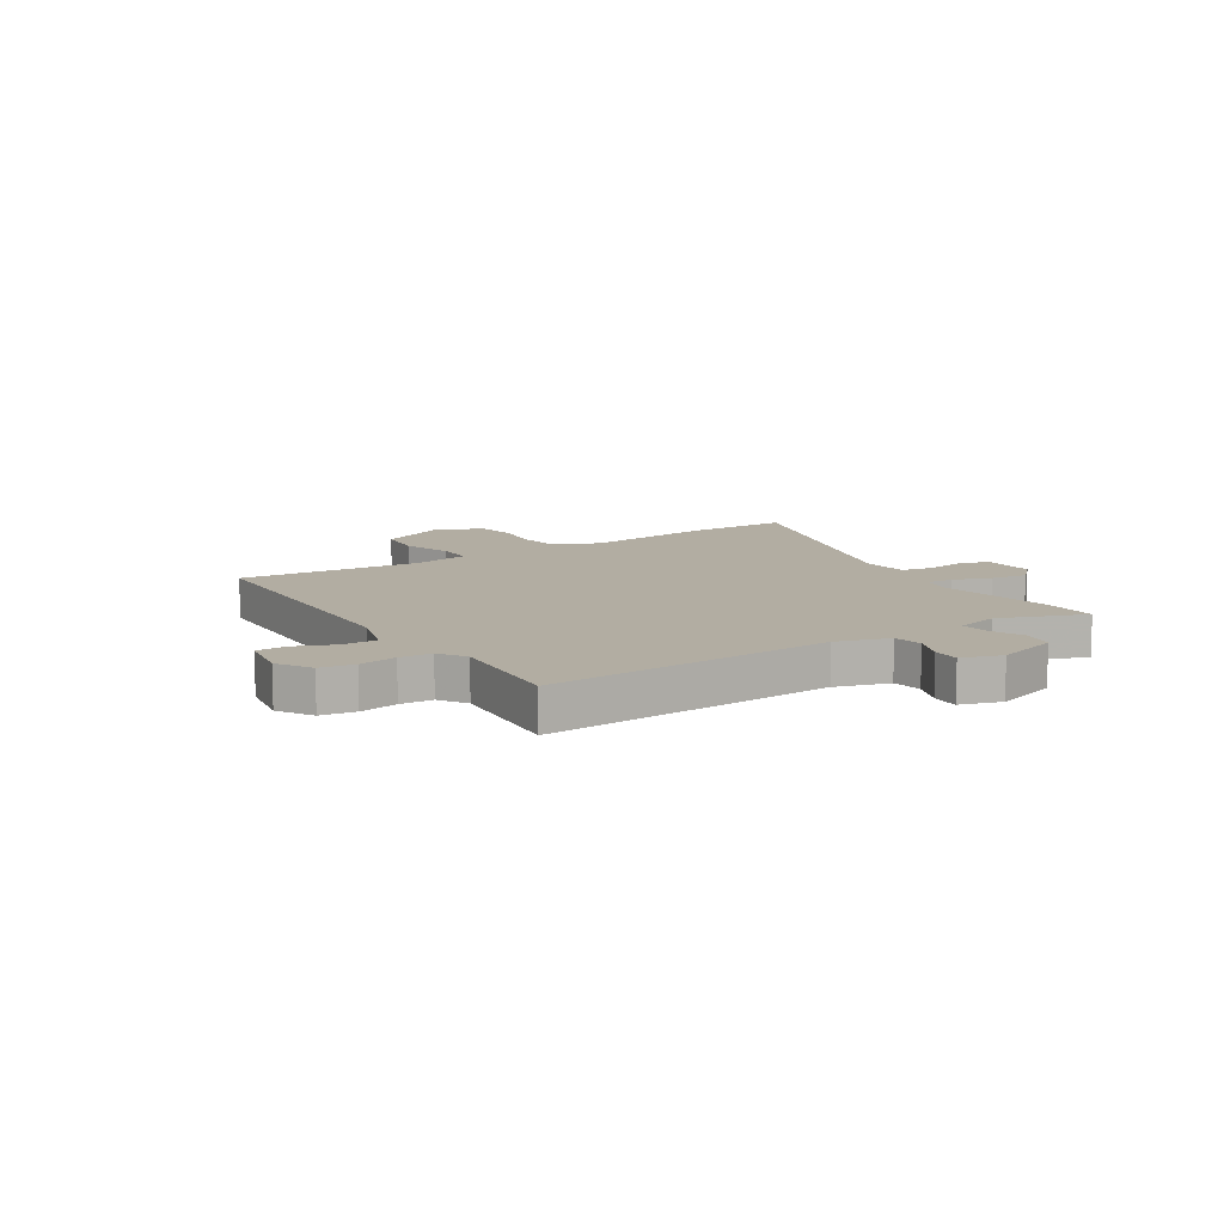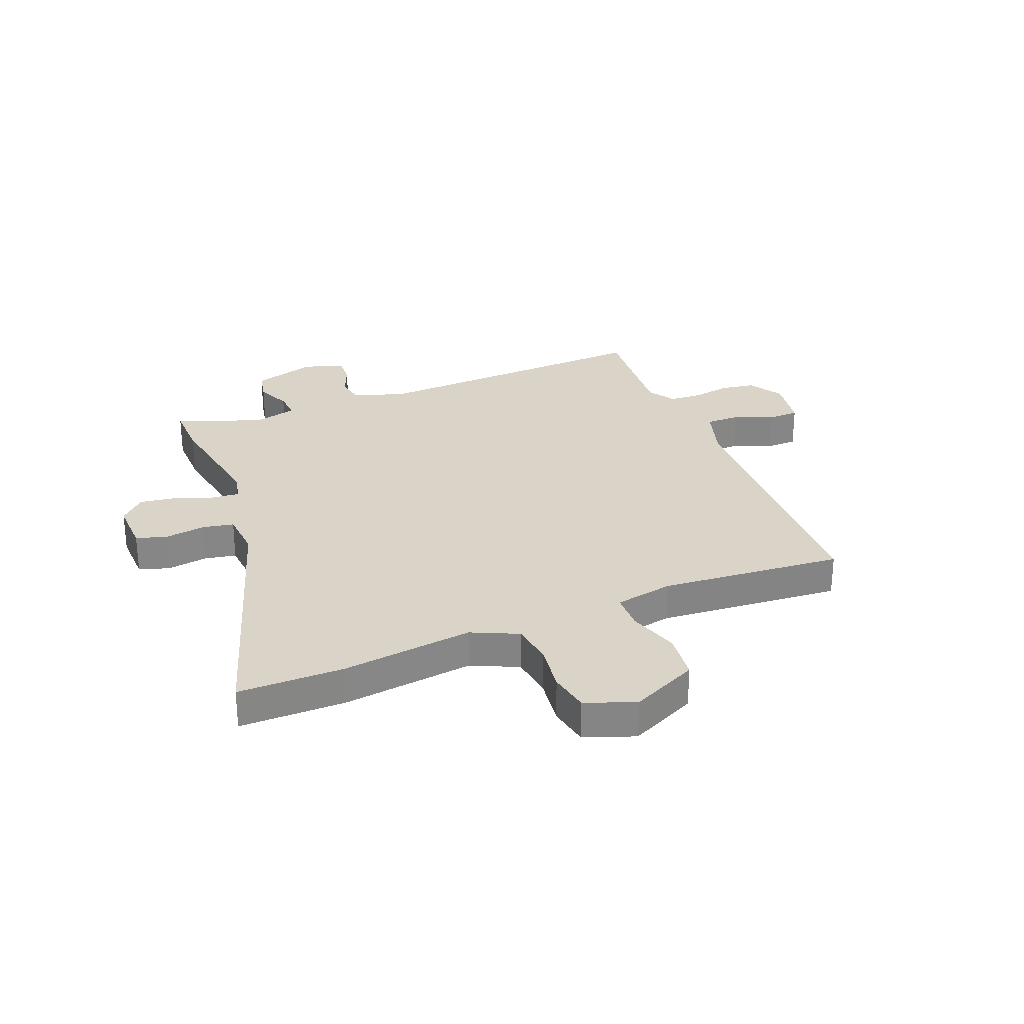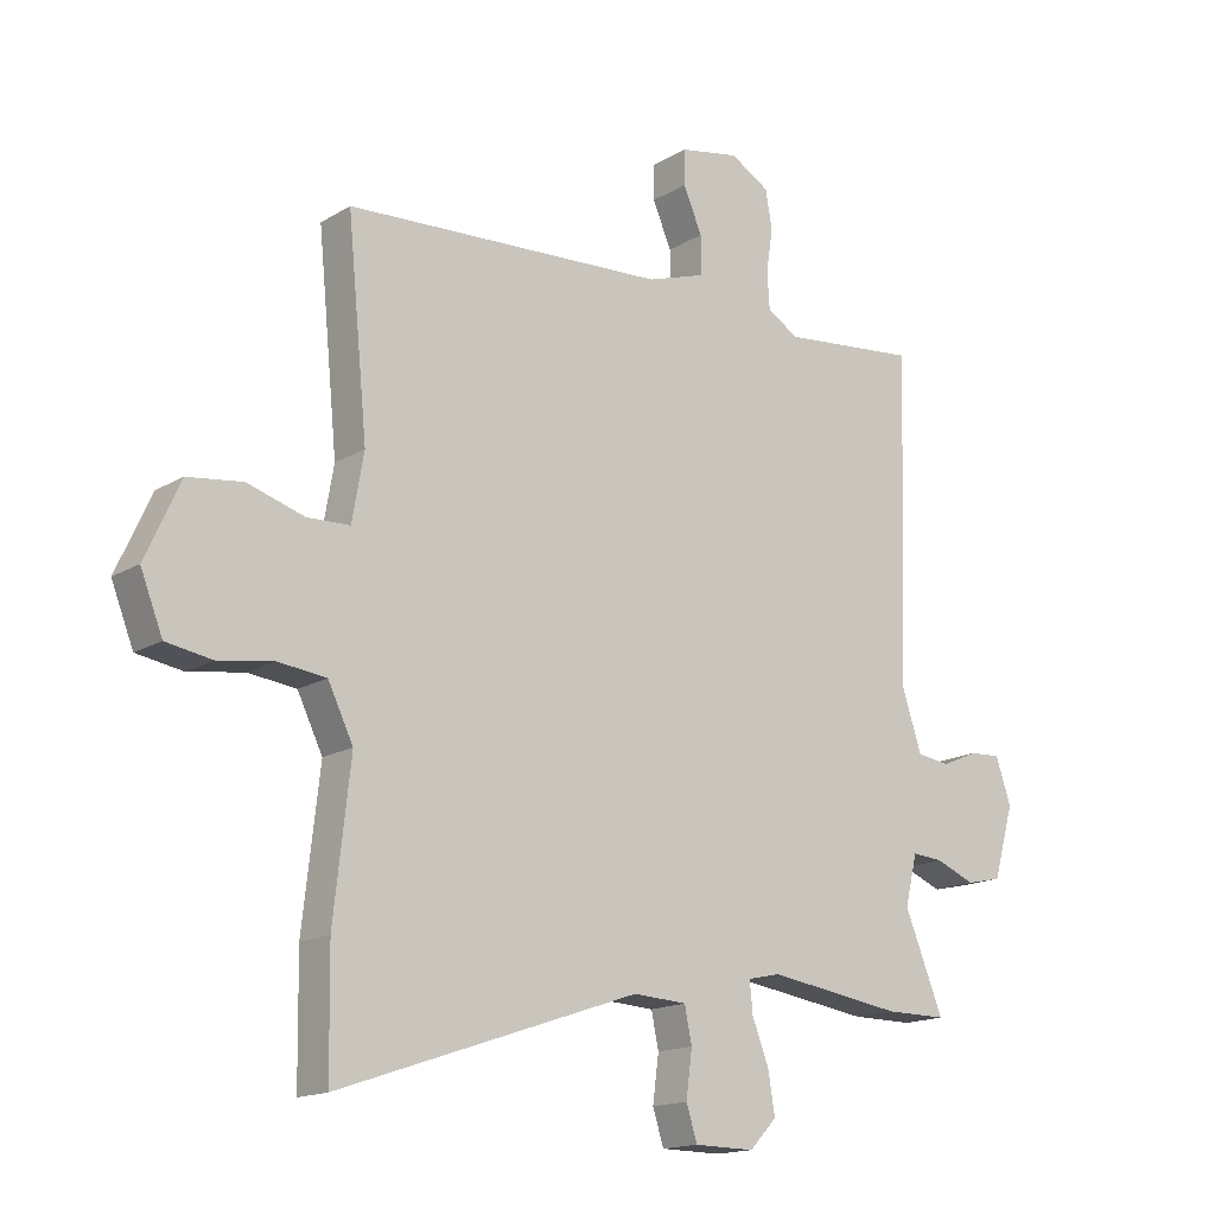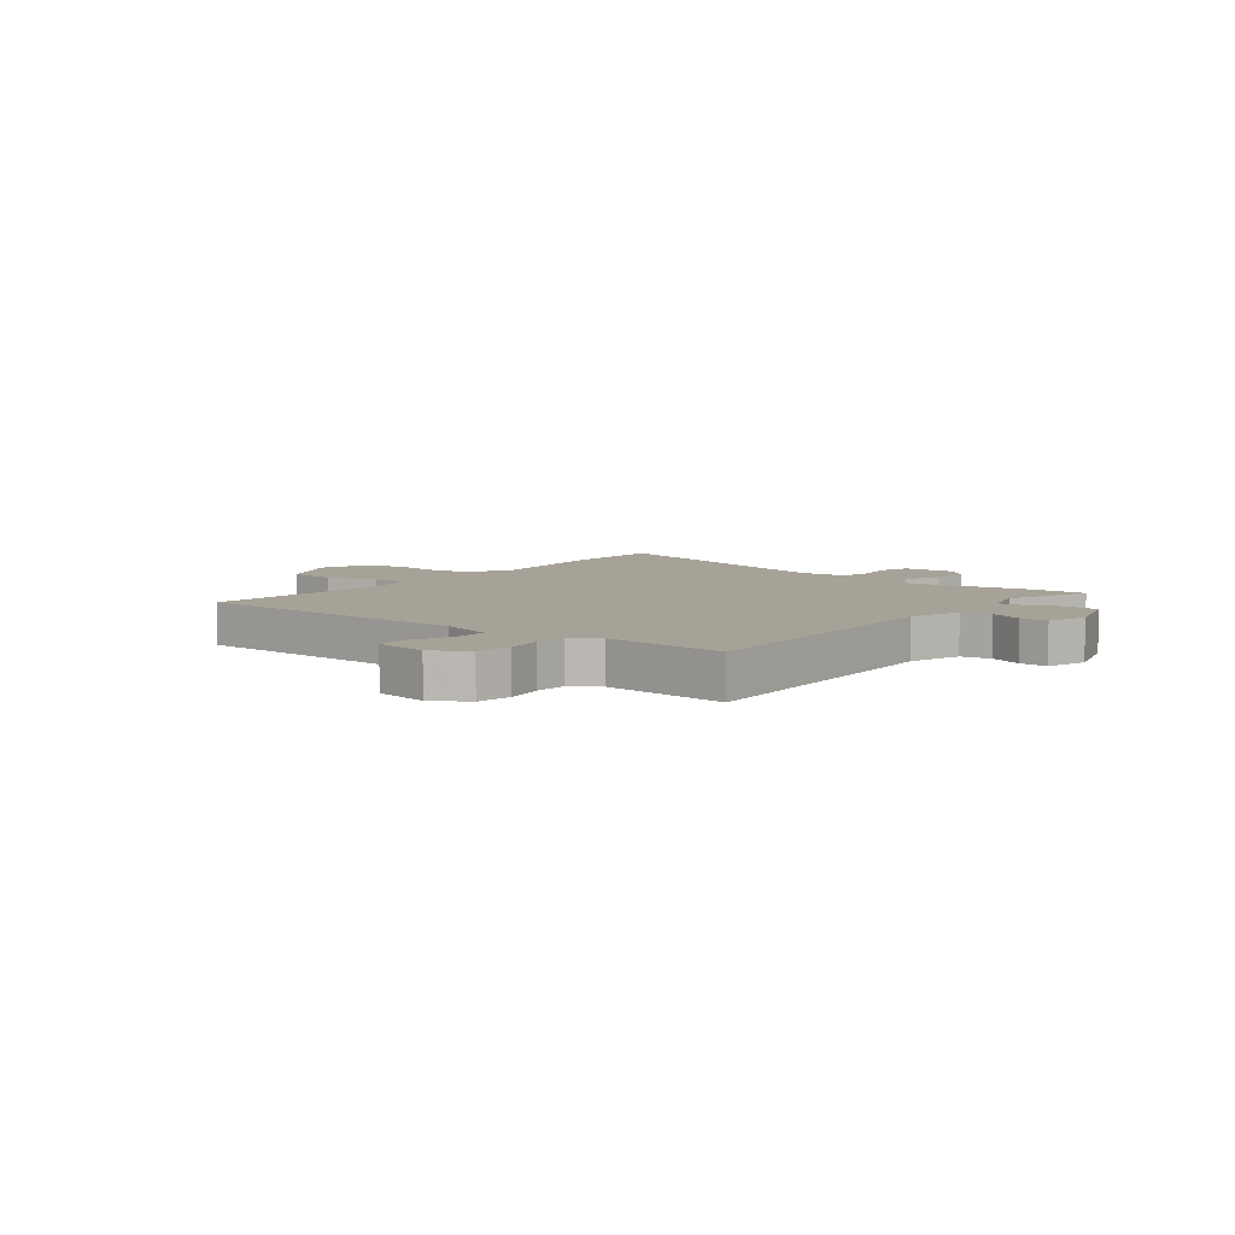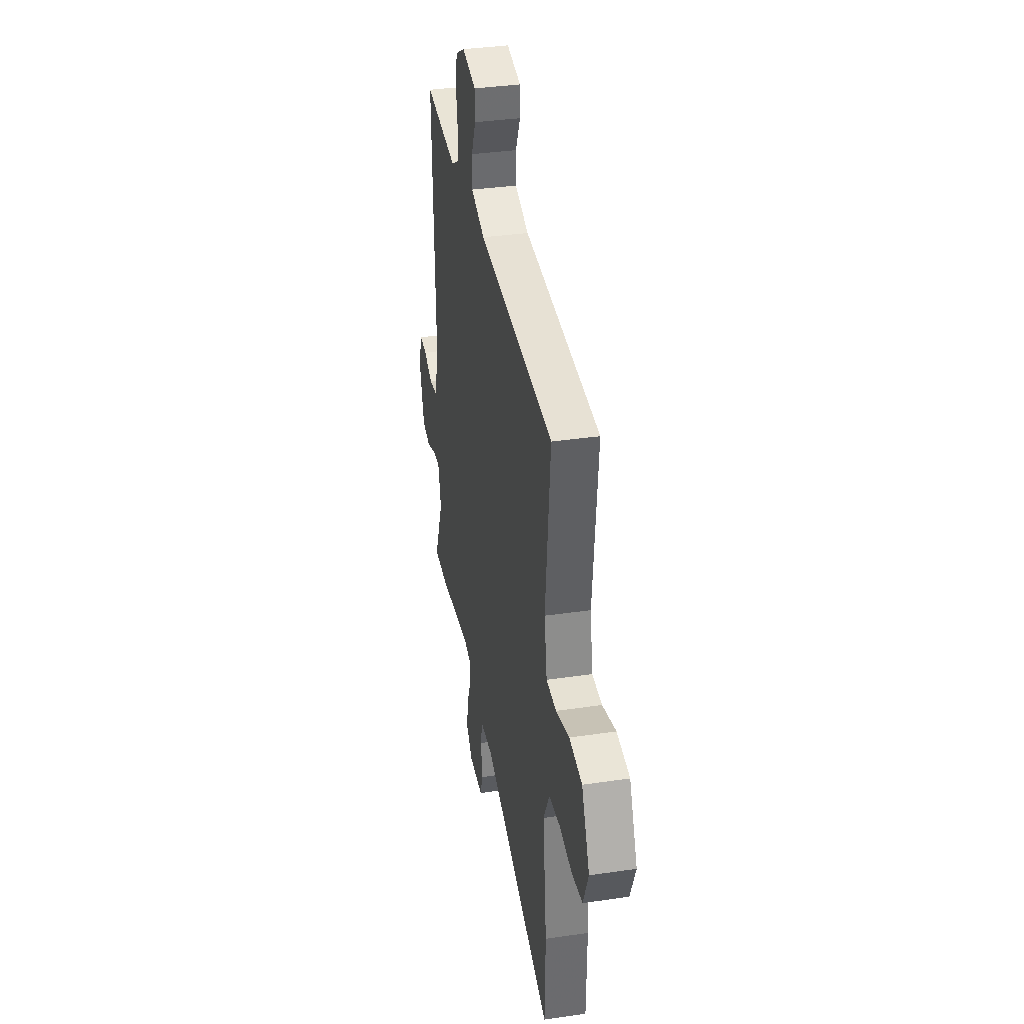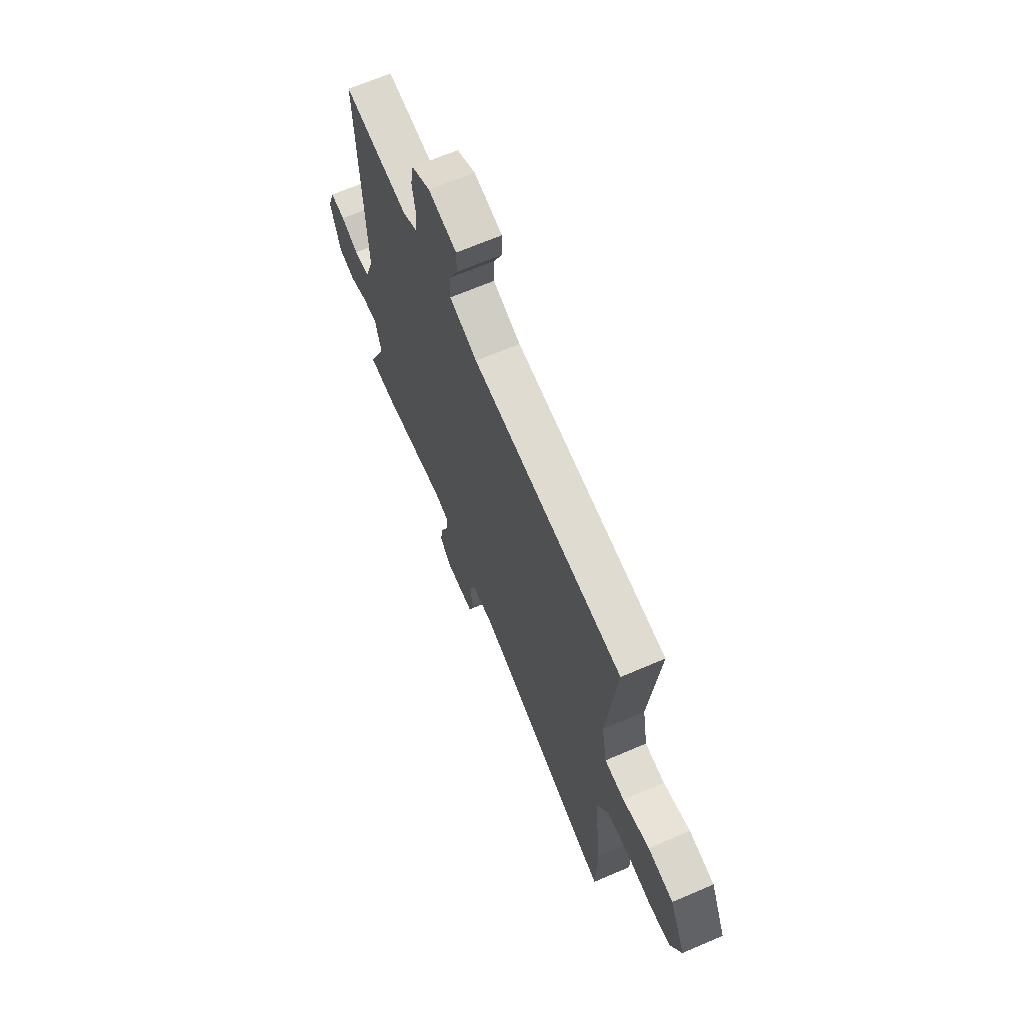
<metadata>
{"format":"obj","ext":"obj","renderer":"f3d","projection":"perspective","resolution":1024,"background":"white","views":[{"elev":10.6,"azim":56.1,"up":"+Y"},{"elev":28.4,"azim":-113.0,"up":"+Y"},{"elev":-16.0,"azim":-39.2,"up":"+Z"},{"elev":6.4,"azim":36.8,"up":"+Y"},{"elev":36.1,"azim":-100.9,"up":"+Z"},{"elev":67.3,"azim":-113.2,"up":"+Z"}]}
</metadata>
<code>
v -0.499 0.07 0.485
v 0.025 0.07 0.516
v 0.121 0.07 0.548
v 0.12 0.07 0.611
v 0.089 0.07 0.682
v 0.089 0.07 0.739
v 0.187 0.07 0.758
v 0.251 0.07 0.721
v 0.262 0.07 0.658
v 0.251 0.07 0.588
v 0.255 0.07 0.528
v 0.306 0.07 0.497
v 0.531 0.07 0.521
v 0.513 0.07 -0.012
v 0.545 0.07 -0.109
v 0.599 0.07 -0.117
v 0.659 0.07 -0.091
v 0.71 0.07 -0.088
v 0.735 0.07 -0.162
v 0.701 0.07 -0.279
v 0.643 0.07 -0.292
v 0.579 0.07 -0.266
v 0.528 0.07 -0.262
v 0.508 0.07 -0.344
v 0.571 0.07 -0.5
v 0.47 0.07 -0.5
v 0.25 0.07 -0.468
v 0.197 0.07 -0.48
v 0.202 0.07 -0.531
v 0.229 0.07 -0.6
v 0.24 0.07 -0.668
v 0.196 0.07 -0.714
v 0.098 0.07 -0.713
v 0.08 0.07 -0.657
v 0.09 0.07 -0.582
v 0.078 0.07 -0.525
v -0.009 0.07 -0.52
v -0.497 0.07 -0.687
v -0.5 0.07 -0.493
v -0.473 0.07 -0.251
v -0.514 0.07 -0.167
v -0.592 0.07 -0.158
v -0.681 0.07 -0.172
v -0.756 0.07 -0.16
v -0.792 0.07 -0.069
v -0.736 0.07 0.055
v -0.647 0.07 0.067
v -0.554 0.07 0.039
v -0.485 0.07 0.042
v -0.466 0.07 0.15
v -0.499 0 0.485
v 0.025 0 0.516
v 0.121 0 0.548
v 0.12 0 0.611
v 0.089 0 0.682
v 0.089 0 0.739
v 0.187 0 0.758
v 0.251 0 0.721
v 0.262 0 0.658
v 0.251 0 0.588
v 0.255 0 0.528
v 0.306 0 0.497
v 0.531 0 0.521
v 0.513 0 -0.012
v 0.545 0 -0.109
v 0.599 0 -0.117
v 0.659 0 -0.091
v 0.71 0 -0.088
v 0.735 0 -0.162
v 0.701 0 -0.279
v 0.643 0 -0.292
v 0.579 0 -0.266
v 0.528 0 -0.262
v 0.508 0 -0.344
v 0.571 0 -0.5
v 0.47 0 -0.5
v 0.25 0 -0.468
v 0.197 0 -0.48
v 0.202 0 -0.531
v 0.229 0 -0.6
v 0.24 0 -0.668
v 0.196 0 -0.714
v 0.098 0 -0.713
v 0.08 0 -0.657
v 0.09 0 -0.582
v 0.078 0 -0.525
v -0.009 0 -0.52
v -0.497 0 -0.687
v -0.5 0 -0.493
v -0.473 0 -0.251
v -0.514 0 -0.167
v -0.592 0 -0.158
v -0.681 0 -0.172
v -0.756 0 -0.16
v -0.792 0 -0.069
v -0.736 0 0.055
v -0.647 0 0.067
v -0.554 0 0.039
v -0.485 0 0.042
v -0.466 0 0.15
f 46 47 48
f 45 46 48
f 44 45 48
f 43 44 48
f 42 43 48
f 41 42 48 49
f 40 41 49 50
f 37 38 39 40
f 36 37 40 50
f 33 34 35
f 32 33 35
f 31 32 35
f 30 31 35
f 29 30 35
f 28 29 35 36
f 24 25 26 27
f 23 24 27 28
f 20 21 22
f 19 20 22
f 18 19 22
f 17 18 22
f 16 17 22
f 15 16 22 23
f 50 1 2
f 36 50 2
f 28 36 2
f 23 28 2
f 15 23 2
f 14 15 2
f 8 9 10
f 7 8 10
f 6 7 10
f 5 6 10
f 4 5 10
f 3 4 10 11
f 2 3 11 12
f 12 13 14
f 2 12 14
f 98 97 96
f 98 96 95
f 98 95 94
f 98 94 93
f 98 93 92
f 99 98 92 91
f 100 99 91 90
f 90 89 88 87
f 100 90 87 86
f 85 84 83
f 85 83 82
f 85 82 81
f 85 81 80
f 85 80 79
f 86 85 79 78
f 77 76 75 74
f 78 77 74 73
f 72 71 70
f 72 70 69
f 72 69 68
f 72 68 67
f 72 67 66
f 73 72 66 65
f 52 51 100
f 52 100 86
f 52 86 78
f 52 78 73
f 52 73 65
f 52 65 64
f 60 59 58
f 60 58 57
f 60 57 56
f 60 56 55
f 60 55 54
f 61 60 54 53
f 62 61 53 52
f 64 63 62
f 64 62 52
f 1 51 52 2
f 2 52 53 3
f 3 53 54 4
f 4 54 55 5
f 5 55 56 6
f 6 56 57 7
f 7 57 58 8
f 8 58 59 9
f 9 59 60 10
f 10 60 61 11
f 11 61 62 12
f 12 62 63 13
f 13 63 64 14
f 14 64 65 15
f 15 65 66 16
f 16 66 67 17
f 17 67 68 18
f 18 68 69 19
f 19 69 70 20
f 20 70 71 21
f 21 71 72 22
f 22 72 73 23
f 23 73 74 24
f 24 74 75 25
f 25 75 76 26
f 26 76 77 27
f 27 77 78 28
f 28 78 79 29
f 29 79 80 30
f 30 80 81 31
f 31 81 82 32
f 32 82 83 33
f 33 83 84 34
f 34 84 85 35
f 35 85 86 36
f 36 86 87 37
f 37 87 88 38
f 38 88 89 39
f 39 89 90 40
f 40 90 91 41
f 41 91 92 42
f 42 92 93 43
f 43 93 94 44
f 44 94 95 45
f 45 95 96 46
f 46 96 97 47
f 47 97 98 48
f 48 98 99 49
f 49 99 100 50
f 50 100 51 1

</code>
